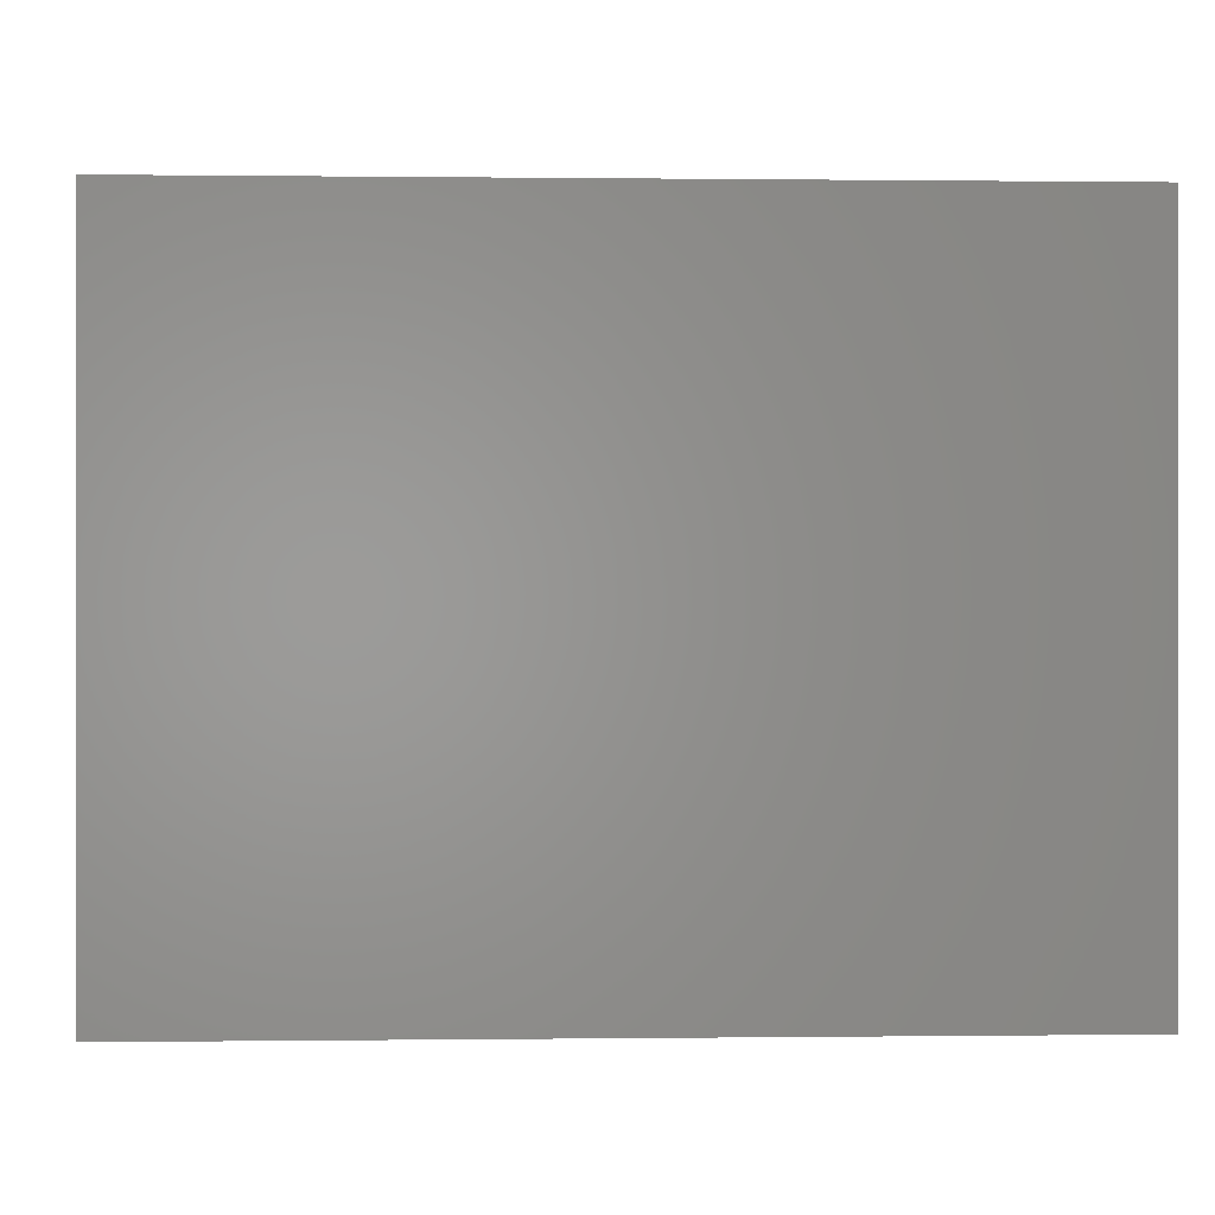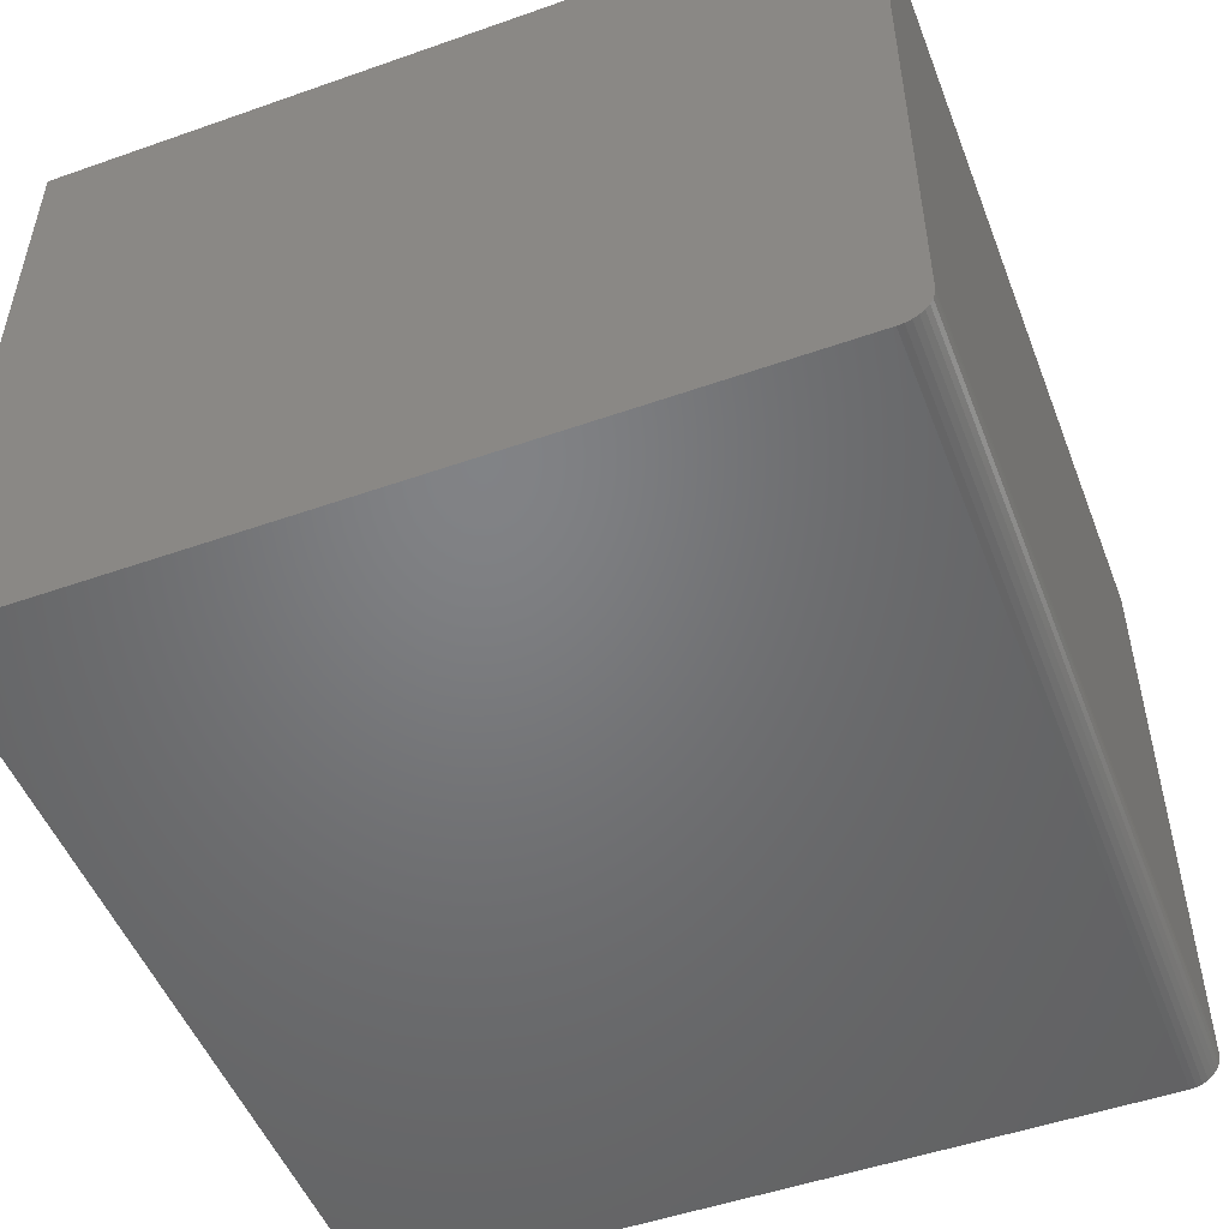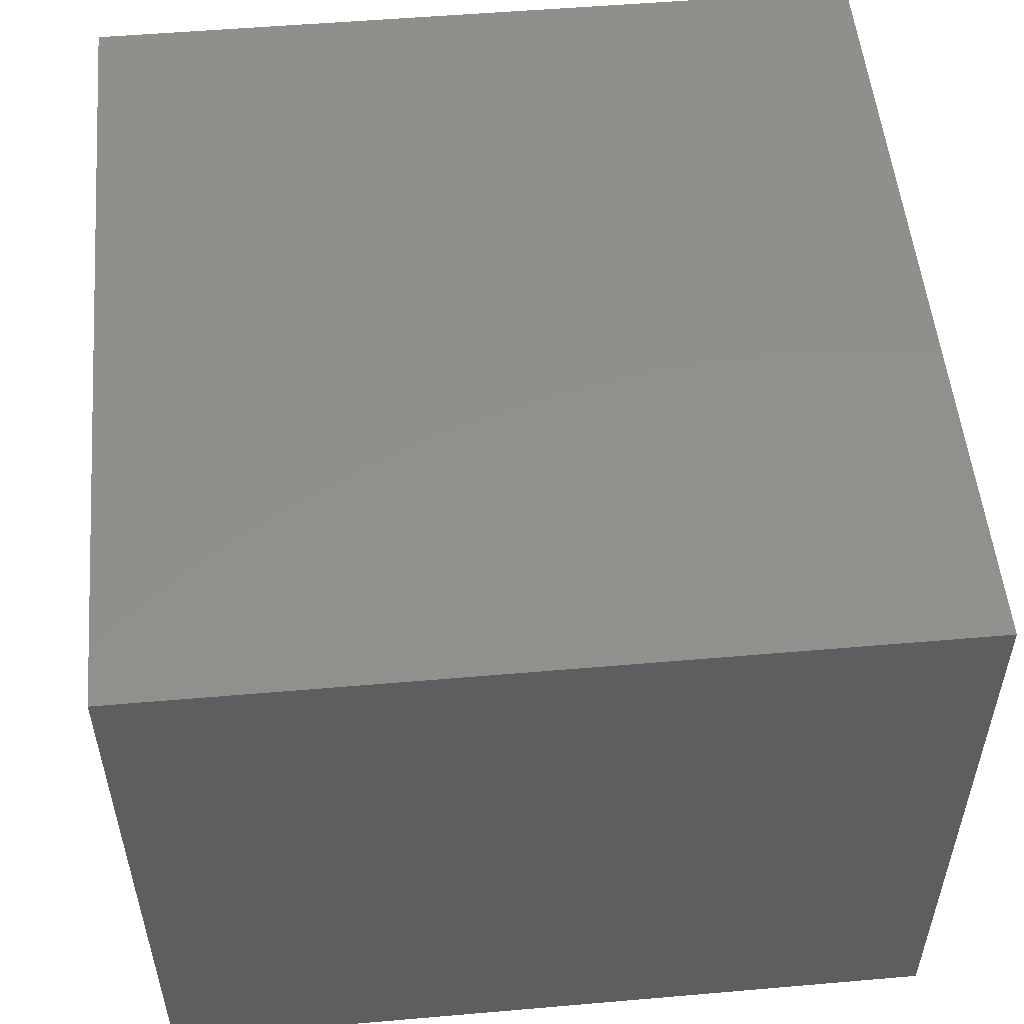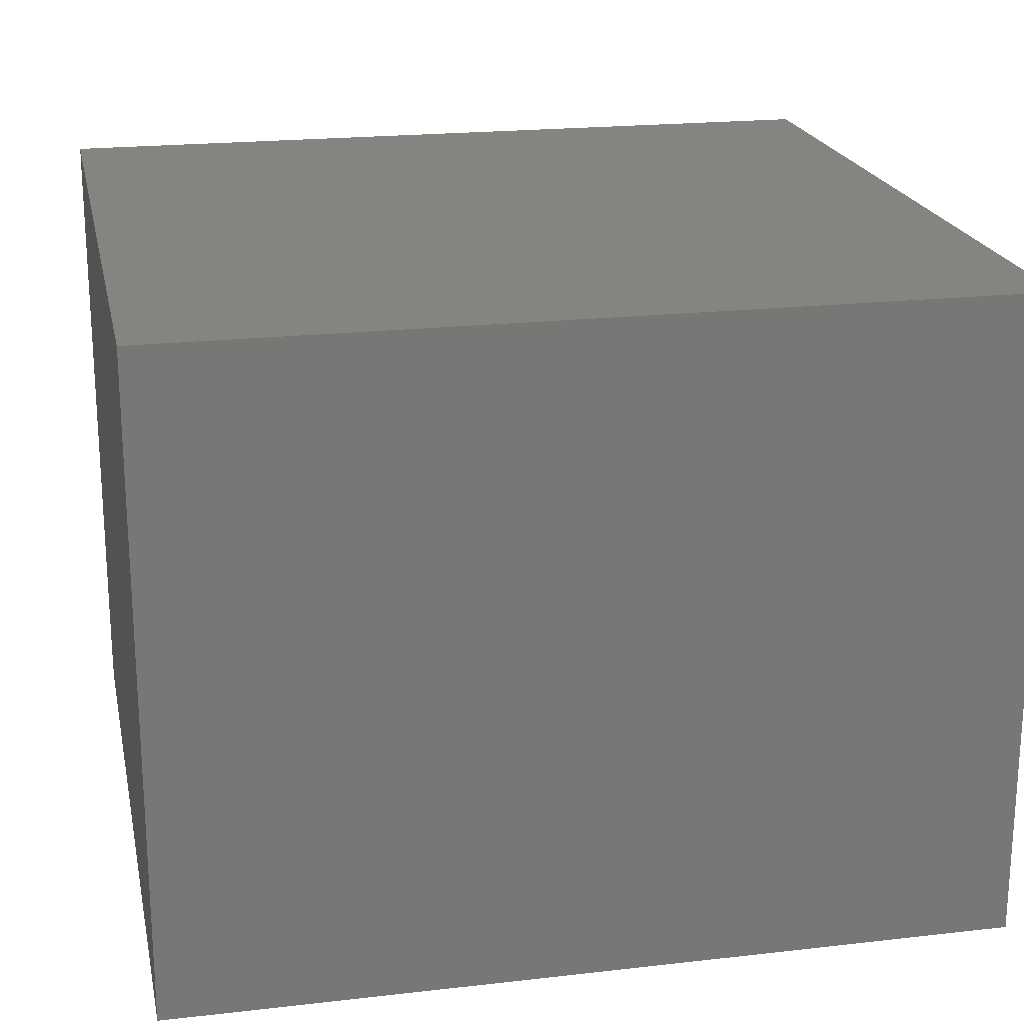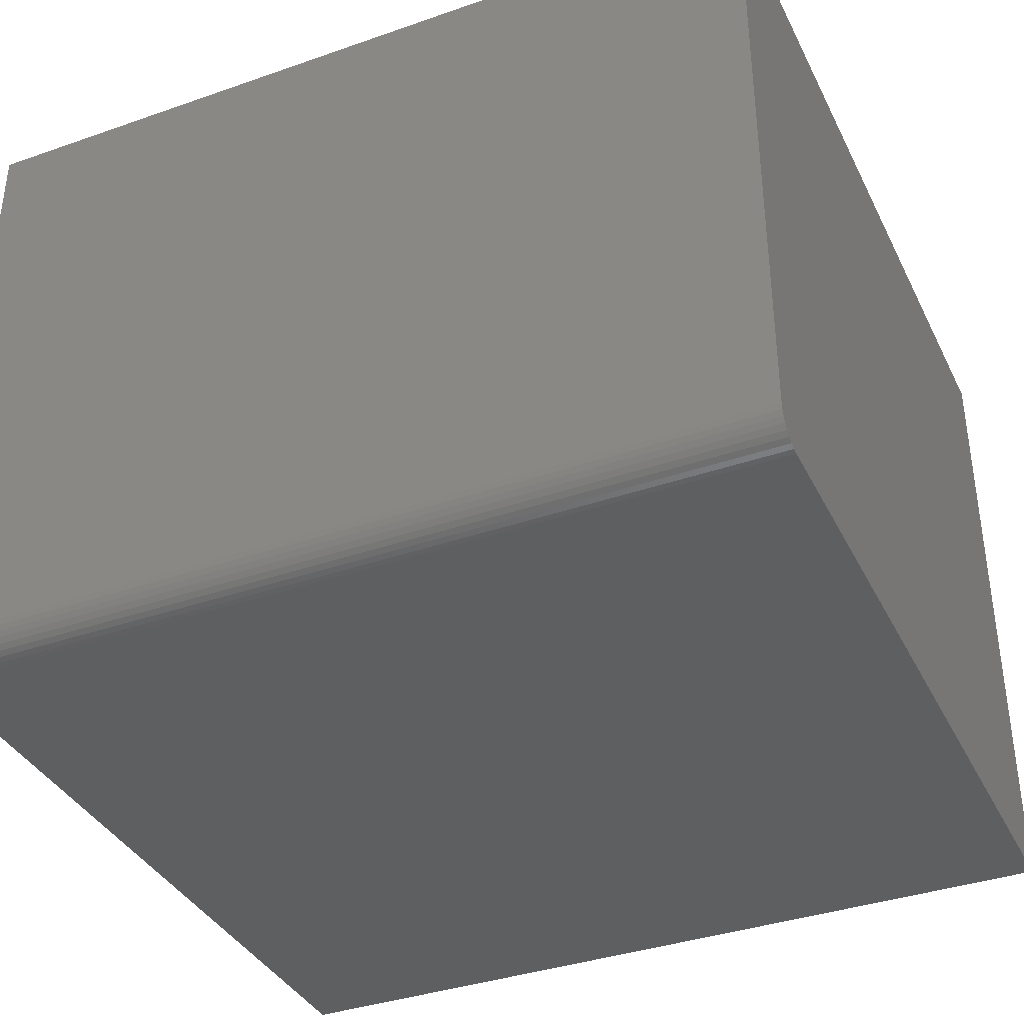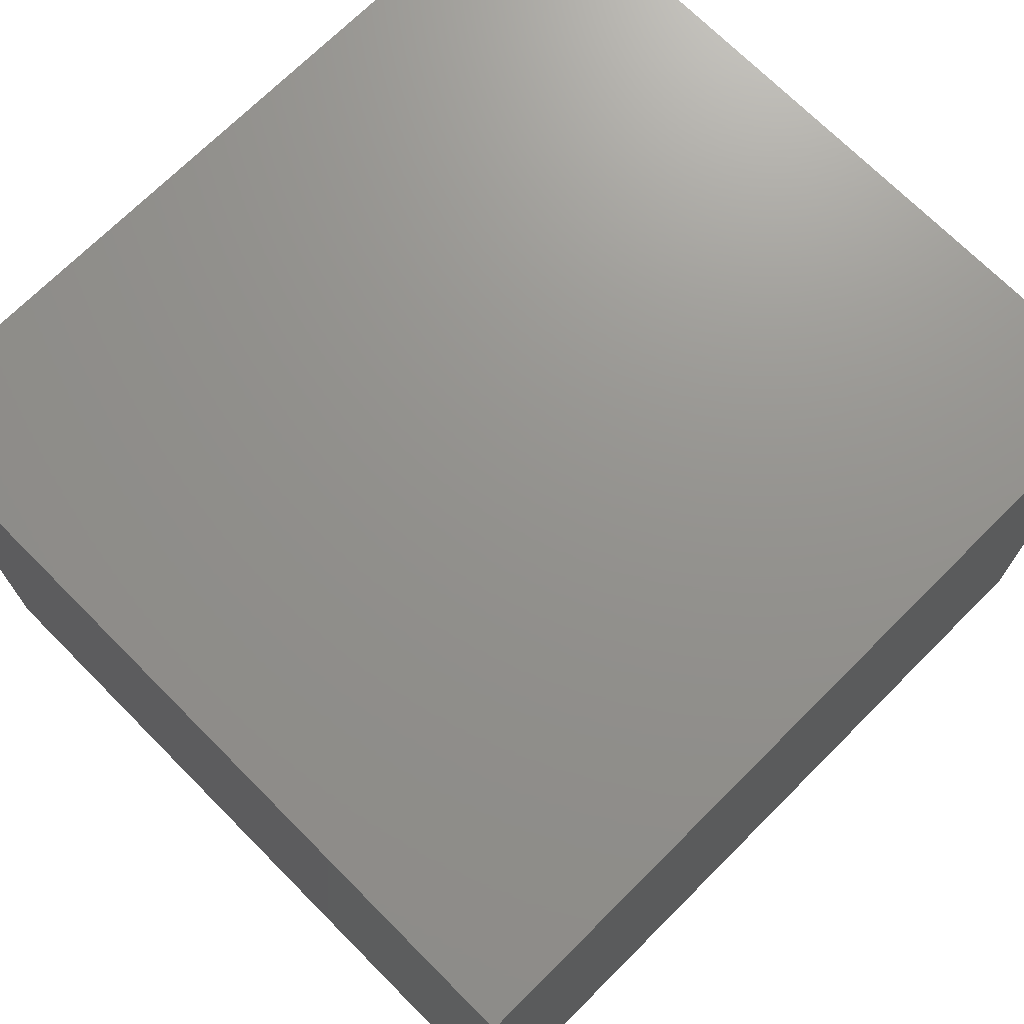
<metadata>
{"format":"stl","ext":"stl","renderer":"f3d","projection":"perspective","resolution":1024,"background":"white","views":[{"elev":0.1,"azim":177.3,"up":"+Y"},{"elev":-50.7,"azim":-69.0,"up":"+Y"},{"elev":52.8,"azim":84.7,"up":"+Y"},{"elev":20.6,"azim":168.3,"up":"+Y"},{"elev":-37.3,"azim":24.1,"up":"+Y"},{"elev":71.6,"azim":-44.9,"up":"+Y"}]}
</metadata>
<code>
# stl→obj: 24 verts, 44 faces
v 0 0.02344 0.6094
v 0.6406 0.02344 0.6094
v 0 0.499 0.6094
v 0.6406 0.499 0.6094
v 0 0.01447 0.6076
v 0 0.01887 0.6089
v 0 0.499 0
v 0 0 0
v 0 0 0.5859
v 0 0.0004503 0.5905
v 0 0.001784 0.5949
v 0 0.00395 0.599
v 0 0.006865 0.6025
v 0 0.01042 0.6054
v 0.6406 0.01887 0.6089
v 0.6406 0.01447 0.6076
v 0.6406 0.01042 0.6054
v 0.6406 0.006865 0.6025
v 0.6406 0.00395 0.599
v 0.6406 0.001784 0.5949
v 0.6406 0.0004503 0.5905
v 0.6406 0 0.5859
v 0.6406 0 0
v 0.6406 0.499 0
f 1 2 3
f 3 2 4
f 1 5 6
f 3 7 8
f 3 8 9
f 3 9 10
f 3 10 11
f 3 11 12
f 3 12 13
f 3 13 14
f 3 14 5
f 3 5 1
f 2 15 16
f 4 2 16
f 4 16 17
f 4 17 18
f 4 18 19
f 4 19 20
f 4 20 21
f 4 21 22
f 4 22 23
f 4 23 24
f 9 8 22
f 22 8 23
f 9 22 10
f 10 22 21
f 10 21 11
f 11 21 20
f 11 20 12
f 12 20 19
f 12 19 13
f 13 19 18
f 13 18 14
f 14 18 17
f 14 17 5
f 5 17 16
f 5 16 6
f 6 16 15
f 6 15 1
f 1 15 2
f 8 7 23
f 23 7 24
f 4 24 3
f 3 24 7

</code>
